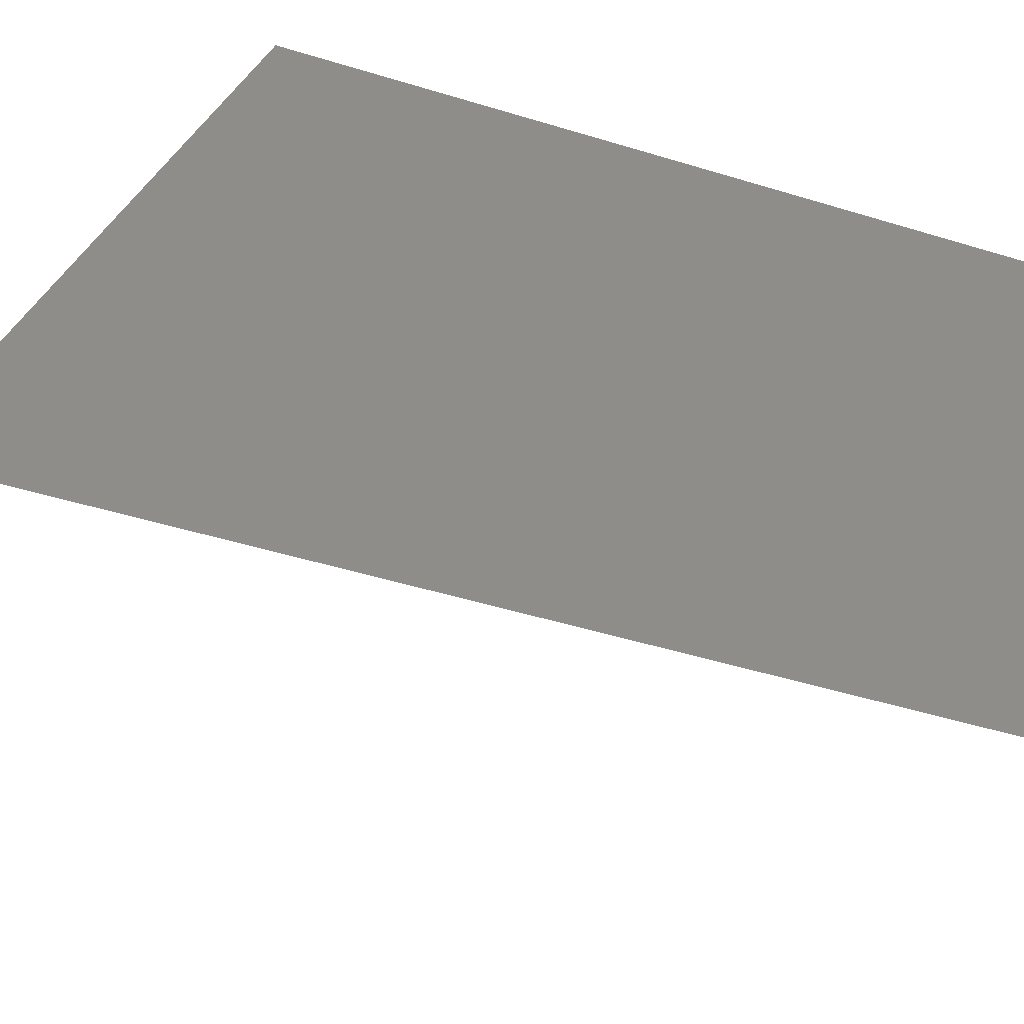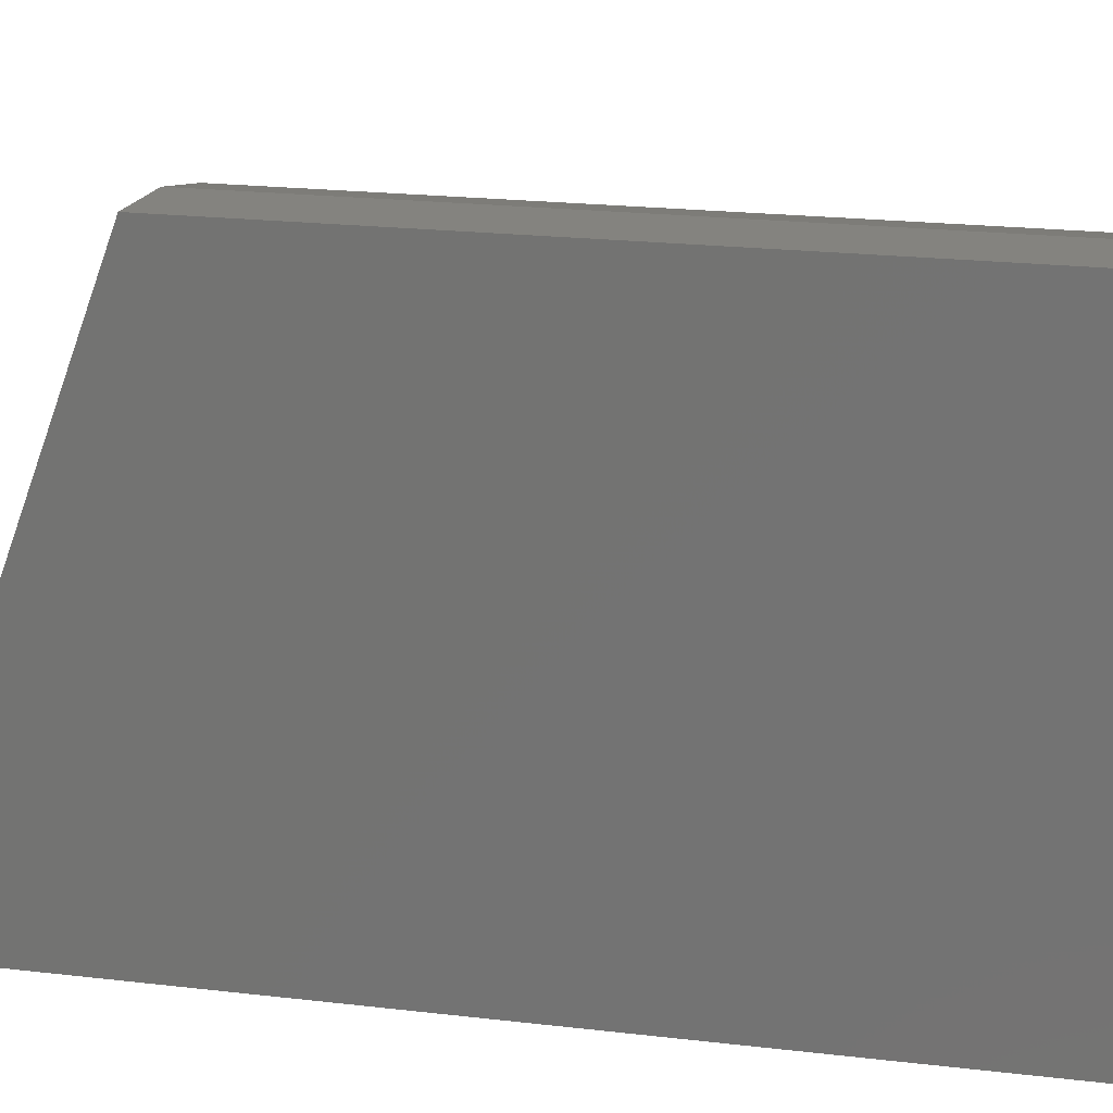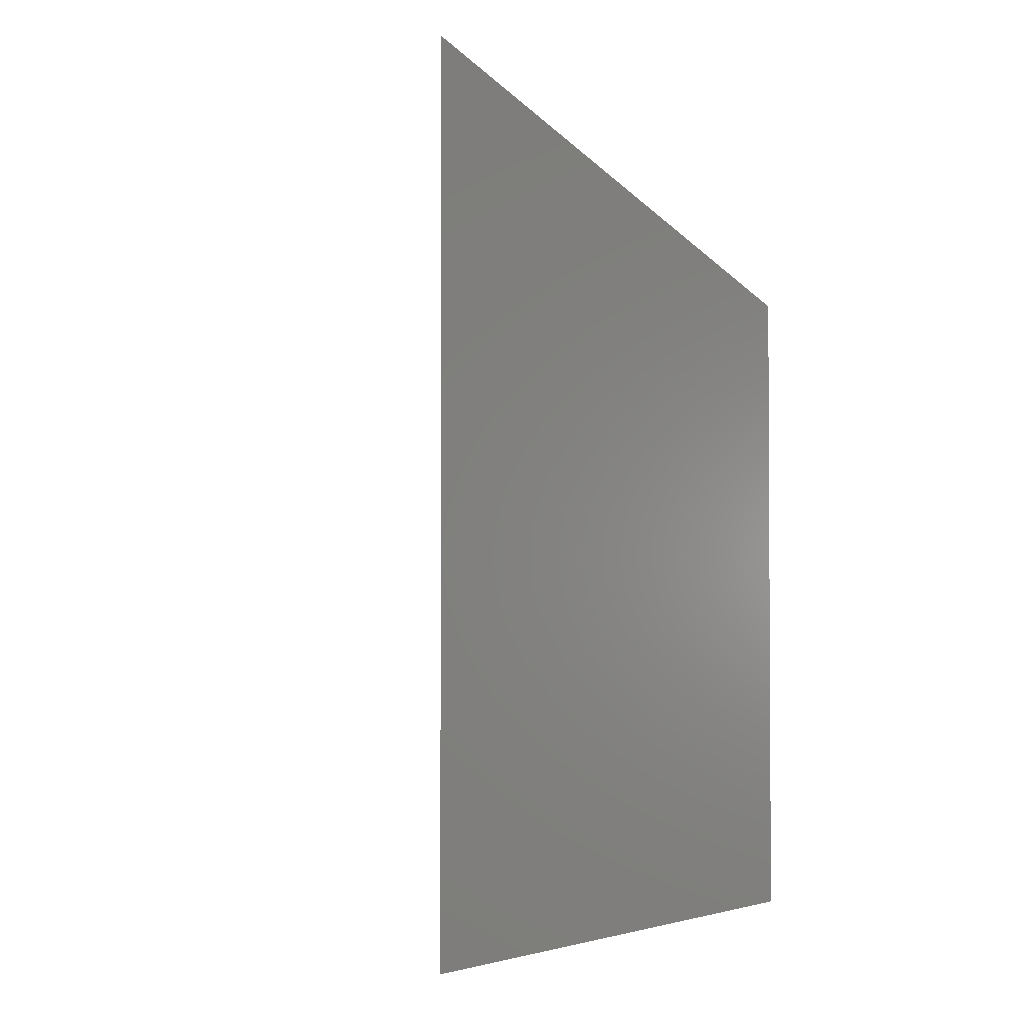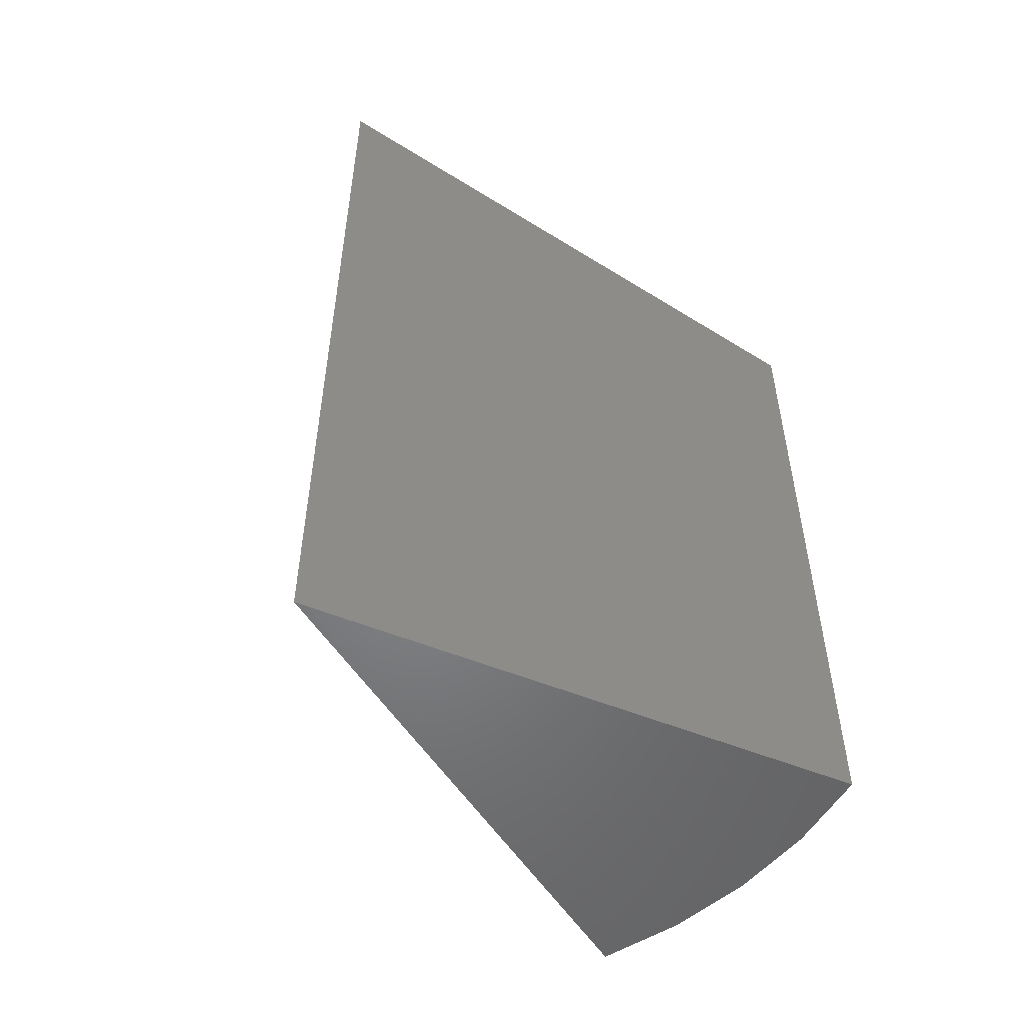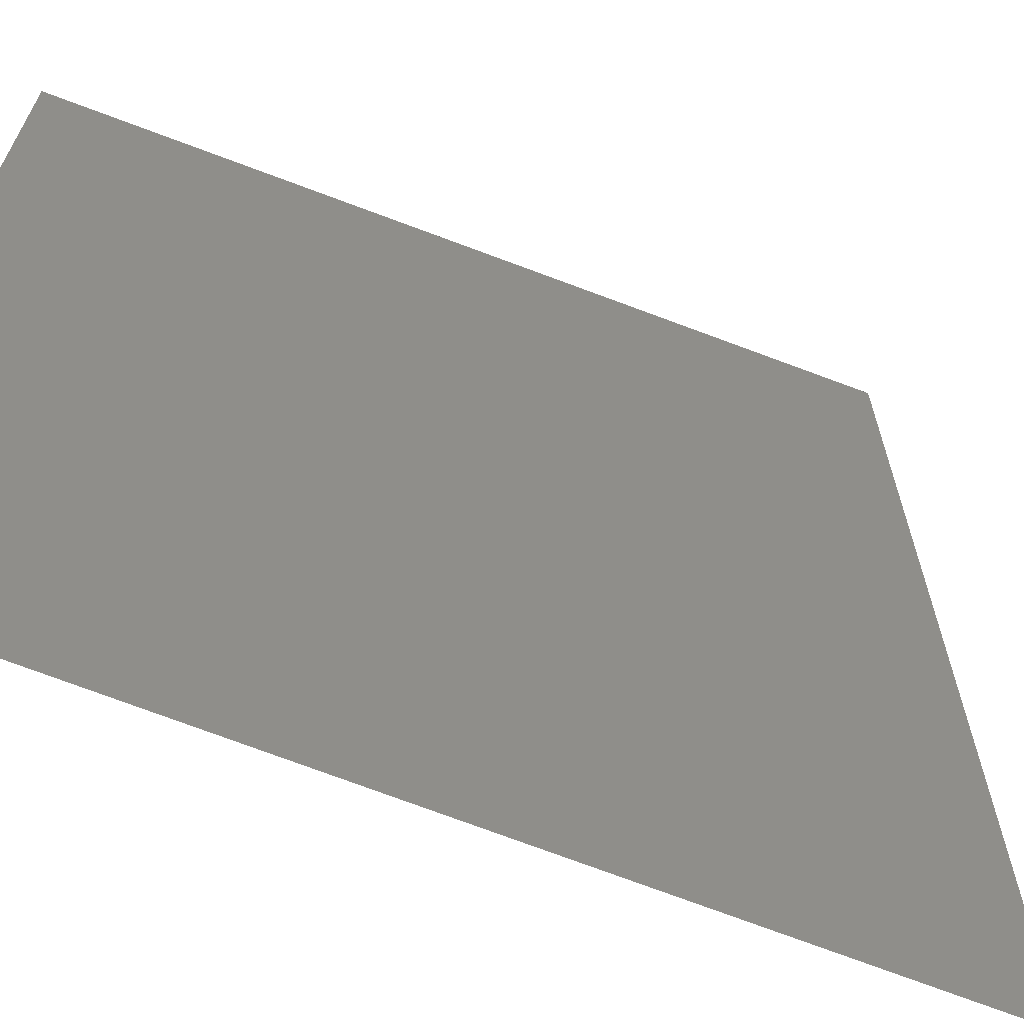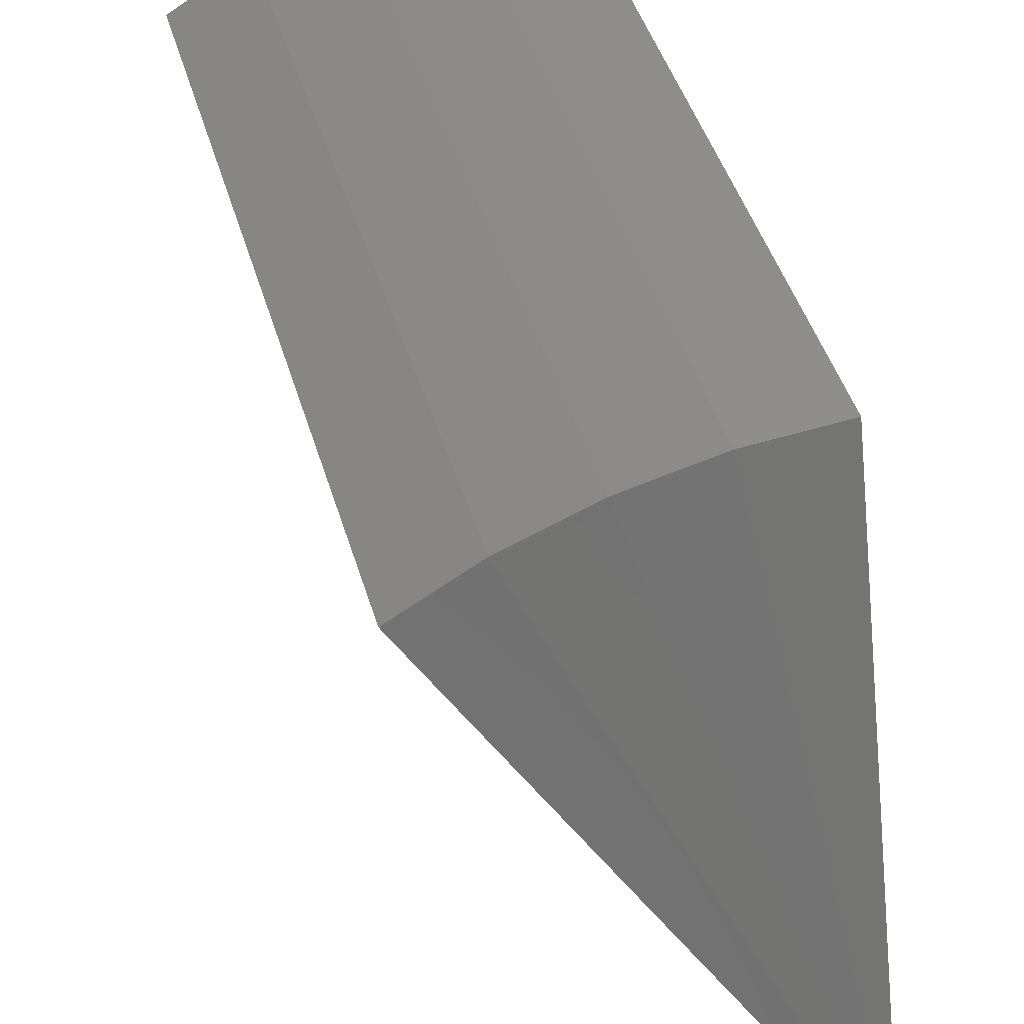
<metadata>
{"format":"stl","ext":"stl","renderer":"f3d","projection":"perspective","resolution":1024,"background":"white","views":[{"elev":-47.3,"azim":-109.2,"up":"+Z"},{"elev":22.1,"azim":-78.6,"up":"+Z"},{"elev":-1.9,"azim":-137.5,"up":"+Y"},{"elev":-51.9,"azim":-114.0,"up":"+Y"},{"elev":-79.4,"azim":69.9,"up":"+Z"},{"elev":44.6,"azim":164.0,"up":"+Z"}]}
</metadata>
<code>
# stl→obj: 12 verts, 20 faces
v 0 -0.1638 0.02368
v 0 0.148 0.02368
v 0.1095 -0.1638 0.1783
v 0.1095 0.07697 0.1783
v 0 -0.1638 0.2132
v 0 0.07697 0.2132
v 0.08446 -0.1638 0.1933
v 0.05744 -0.1638 0.2042
v 0.02906 -0.1638 0.2109
v 0.08446 0.07697 0.1933
v 0.05744 0.07697 0.2042
v 0.02906 0.07697 0.2109
f 1 2 3
f 3 2 4
f 1 5 2
f 2 5 6
f 1 3 7
f 1 7 8
f 1 8 9
f 1 9 5
f 3 4 7
f 7 4 10
f 7 10 8
f 8 10 11
f 8 11 9
f 9 11 12
f 9 12 5
f 5 12 6
f 2 6 12
f 2 12 11
f 2 11 10
f 2 10 4

</code>
